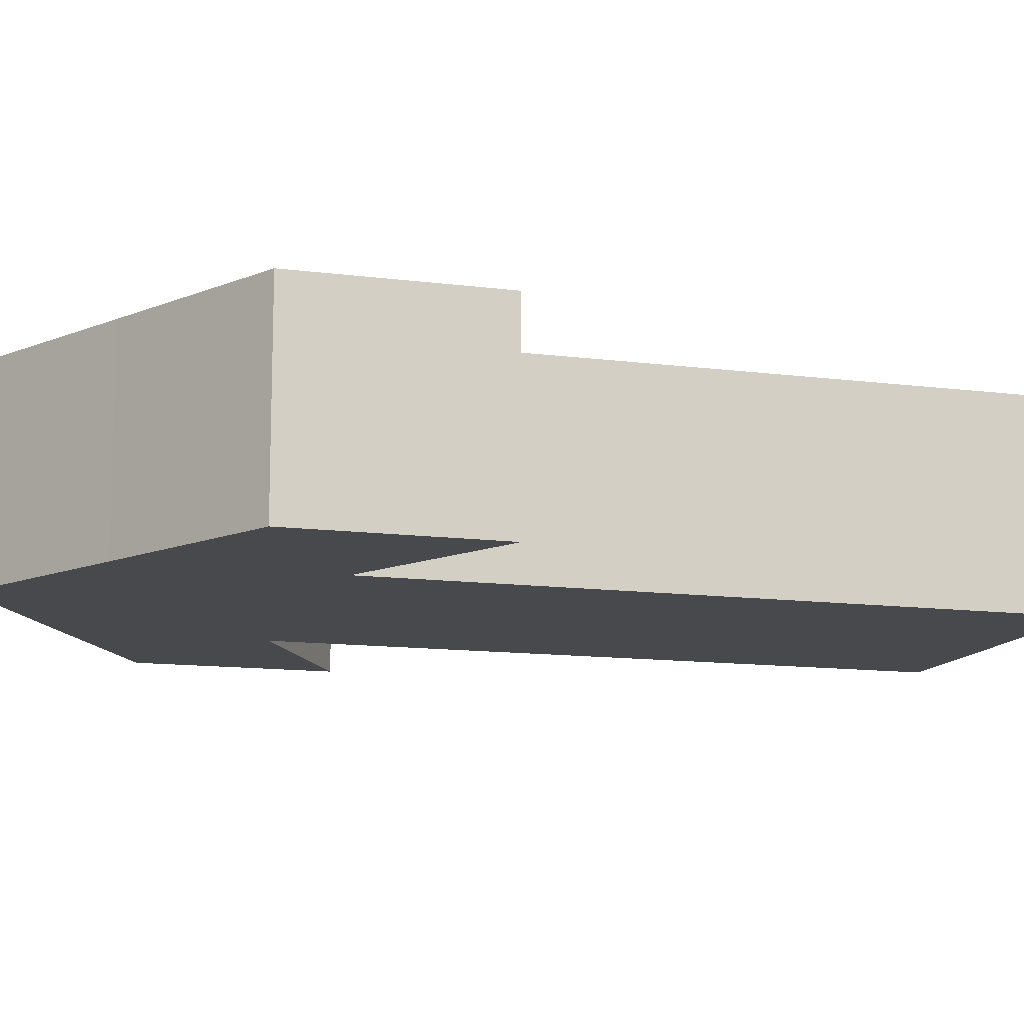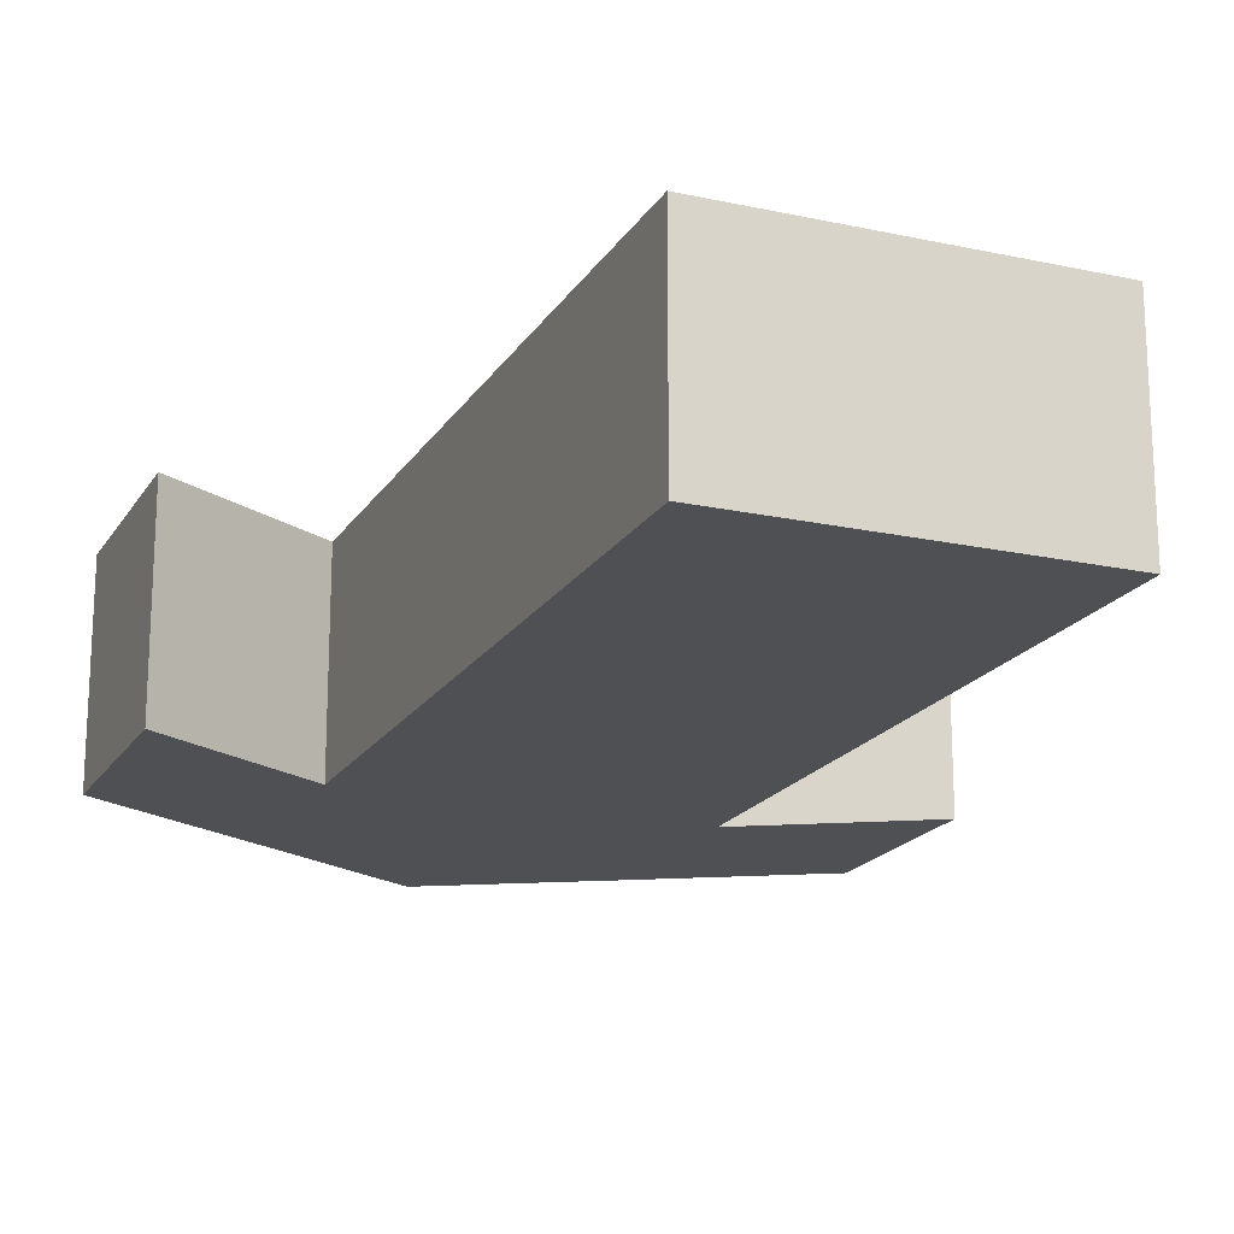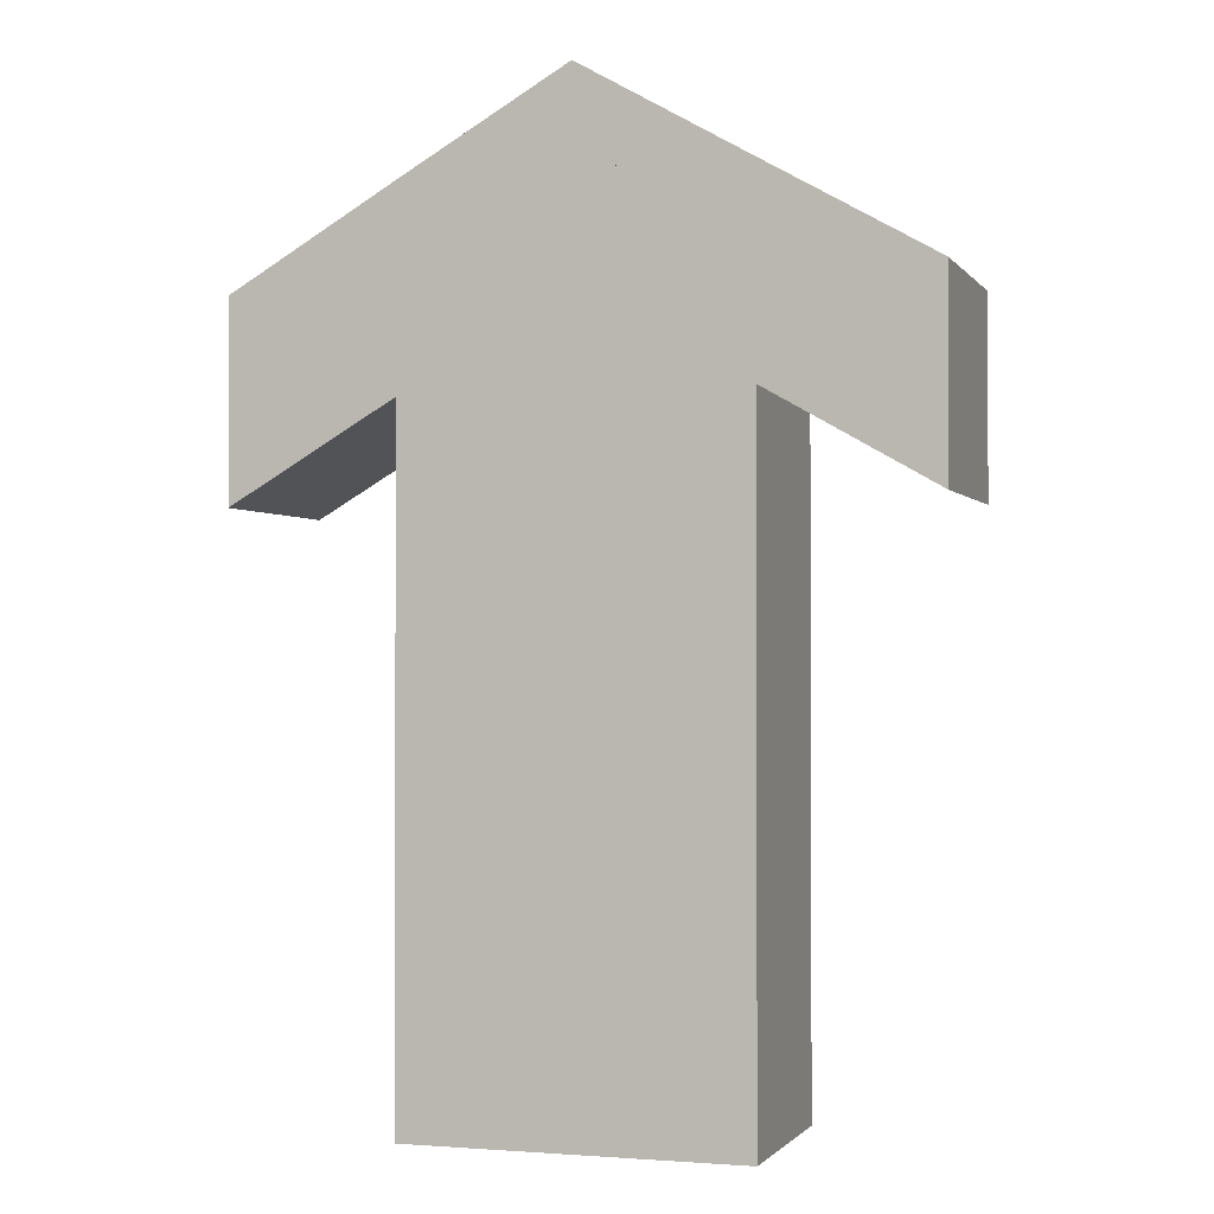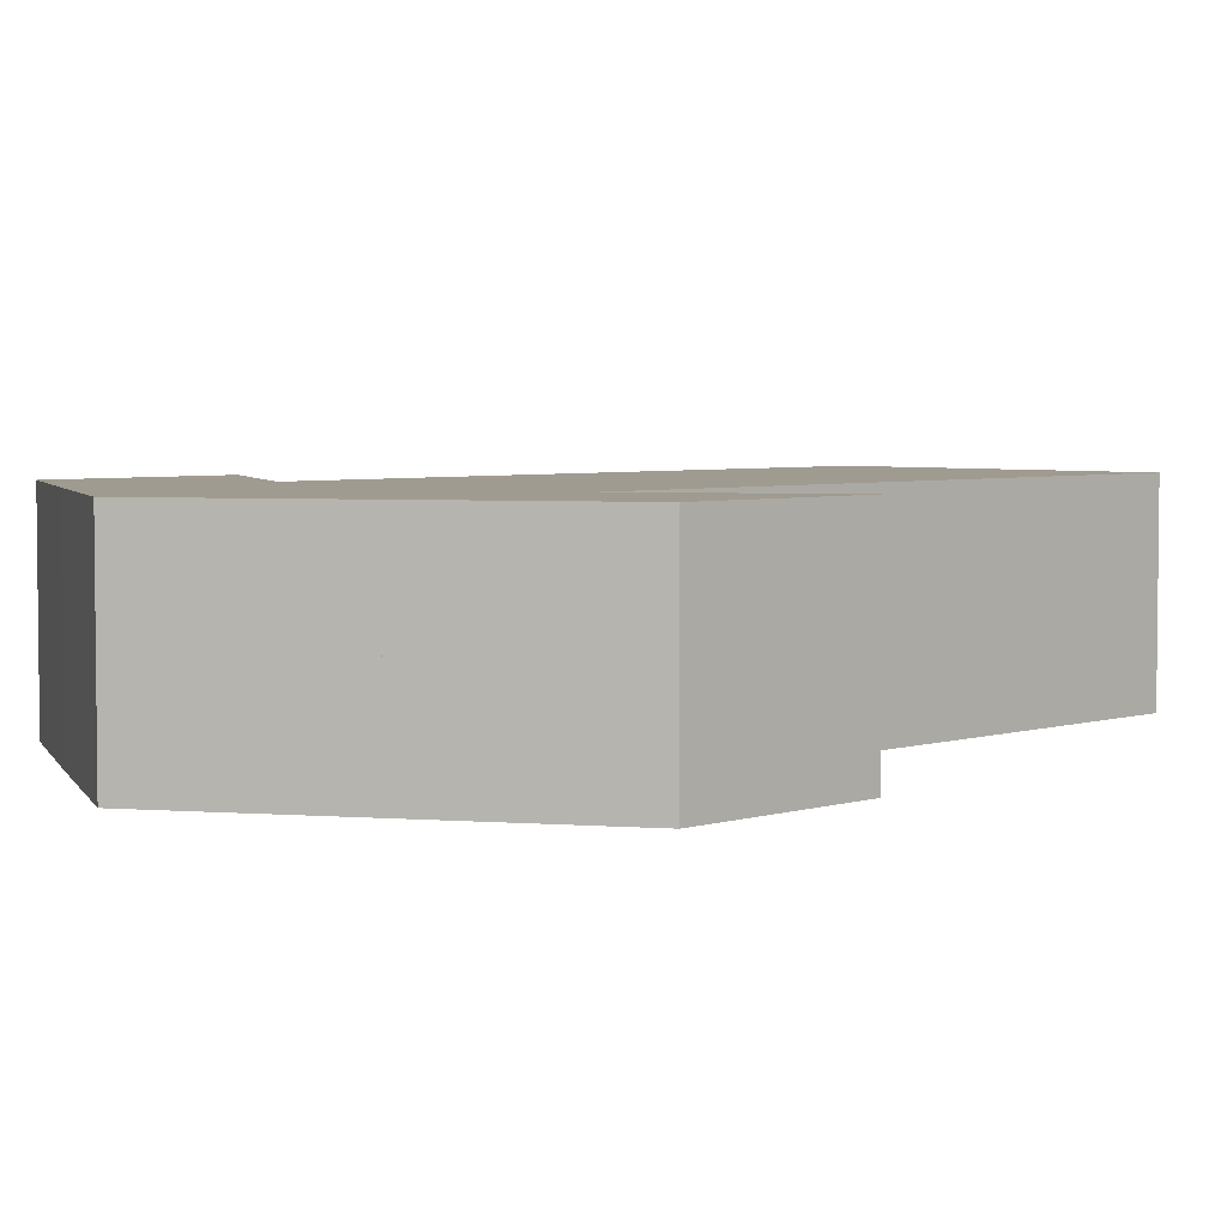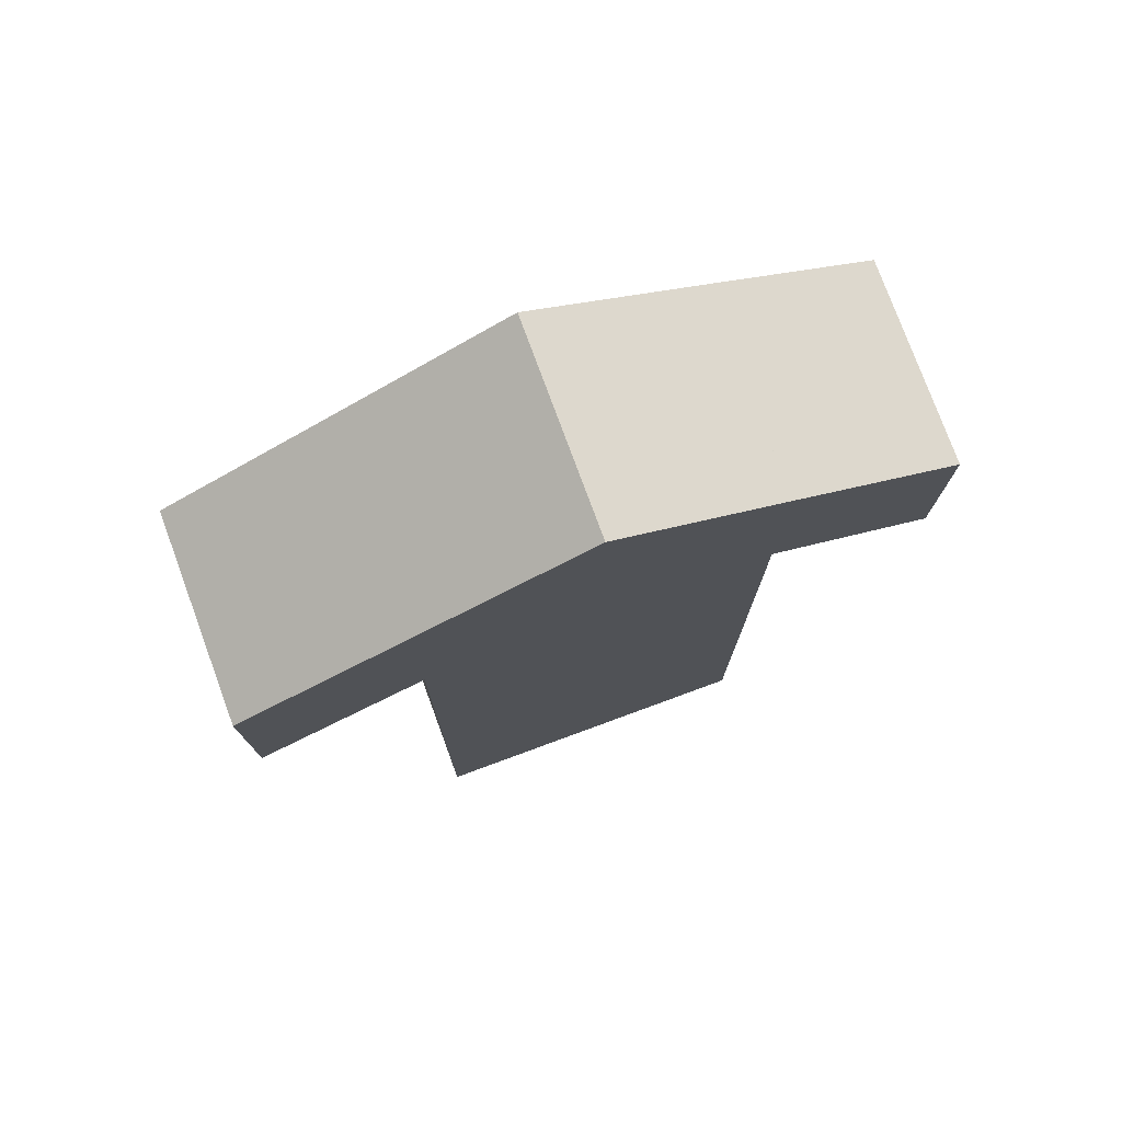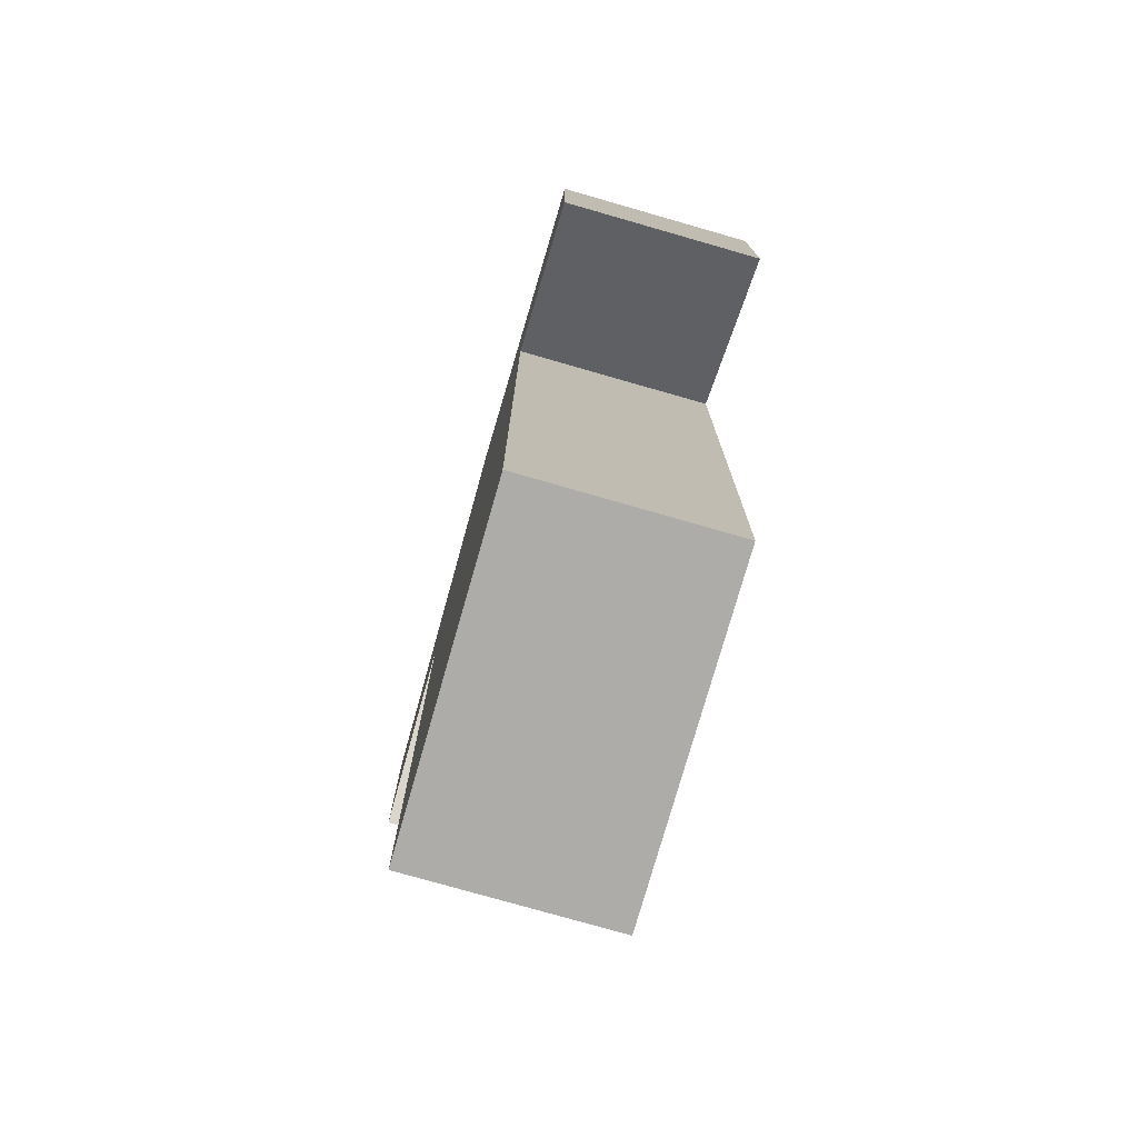
<metadata>
{"format":"obj","ext":"obj","renderer":"f3d","projection":"perspective","resolution":1024,"background":"white","views":[{"elev":-12.5,"azim":73.2,"up":"+Y"},{"elev":-18.7,"azim":157.4,"up":"+Y"},{"elev":-1.4,"azim":18.0,"up":"+Z"},{"elev":4.2,"azim":43.8,"up":"+Y"},{"elev":77.2,"azim":159.8,"up":"+Z"},{"elev":-77.0,"azim":-106.0,"up":"+Z"}]}
</metadata>
<code>
o Cube
v -0.5 -0.3 1
v -0.5 -0.3 -1
v -0.5 0.3 1
v -0.5 0.3 -1
v 0.5 -0.3 1
v 0.5 -0.3 -1
v 0.5 0.3 1
v 0.5 0.3 -1
v -0.5 -0.3 1.587
v -0.5 0.3 1.587
v 0.5 -0.3 1.587
v 0.5 0.3 1.587
v -0.9977 -0.3 0.7101
v -0.9977 0.3 0.7101
v -0.9977 -0.3 1.297
v -0.9977 0.3 1.297
v 0.9977 -0.3 0.7156
v 0.9977 0.3 0.7156
v 0.9977 -0.3 1.302
v 0.9977 0.3 1.302
v -0.5 0.3 1.587
v 0.5 0.3 1.587
v -0.5 -0.3 1.587
v 0.5 -0.3 1.587
v -0.5 0.3 1.587
v 0.5 0.3 1.587
v -0.5 -0.3 1.587
v 0.5 -0.3 1.587
v 0 0.3 1.874
v 0 -0.3 1.874
g Cube_Cube_Material
f 5 23 1
f 3 8 4
f 7 6 8
f 2 8 6
f 1 4 2
f 5 2 6
f 11 10 9
f 3 22 7
f 7 17 5
f 21 15 23
f 13 16 14
f 3 13 14
f 3 16 21
f 1 15 13
f 18 19 17
f 5 19 24
f 22 19 20
f 7 20 18
f 12 21 10
f 10 23 9
f 11 22 12
f 9 24 11
f 23 28 24
f 21 27 23
f 24 26 22
f 22 25 21
f 28 29 26
f 25 26 29
f 28 27 30
f 25 30 27
f 5 24 23
f 3 7 8
f 7 5 6
f 2 4 8
f 1 3 4
f 5 1 2
f 11 12 10
f 3 21 22
f 7 18 17
f 21 16 15
f 13 15 16
f 3 1 13
f 3 14 16
f 1 23 15
f 18 20 19
f 5 17 19
f 22 24 19
f 7 22 20
f 12 22 21
f 10 21 23
f 11 24 22
f 9 23 24
f 23 27 28
f 21 25 27
f 24 28 26
f 22 26 25
f 28 30 29
f 25 29 30

</code>
